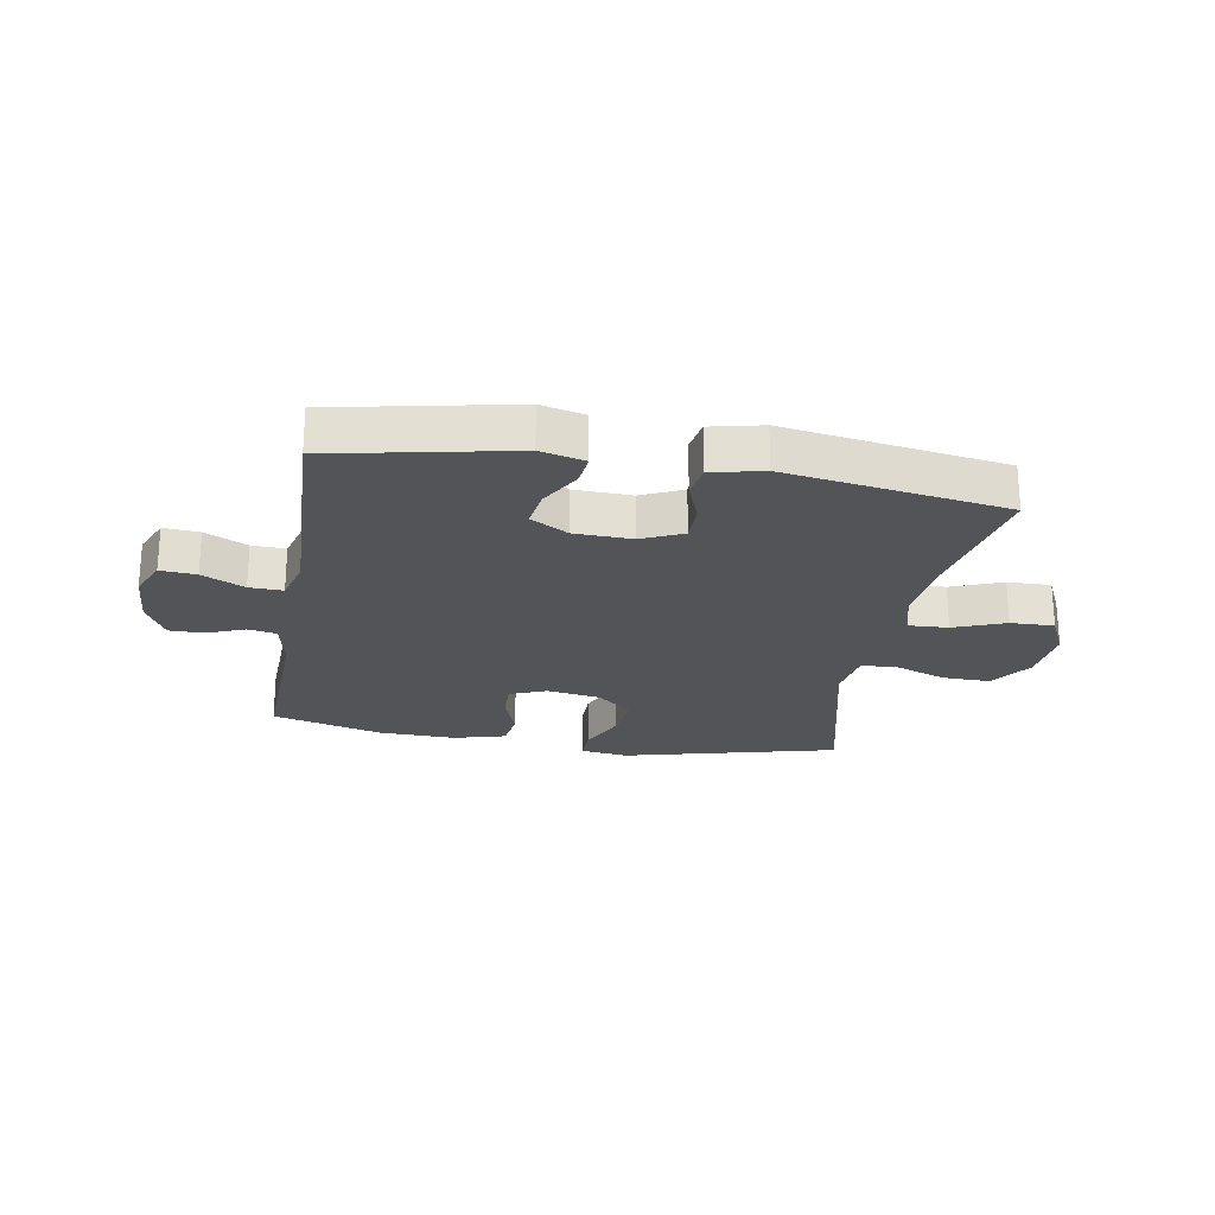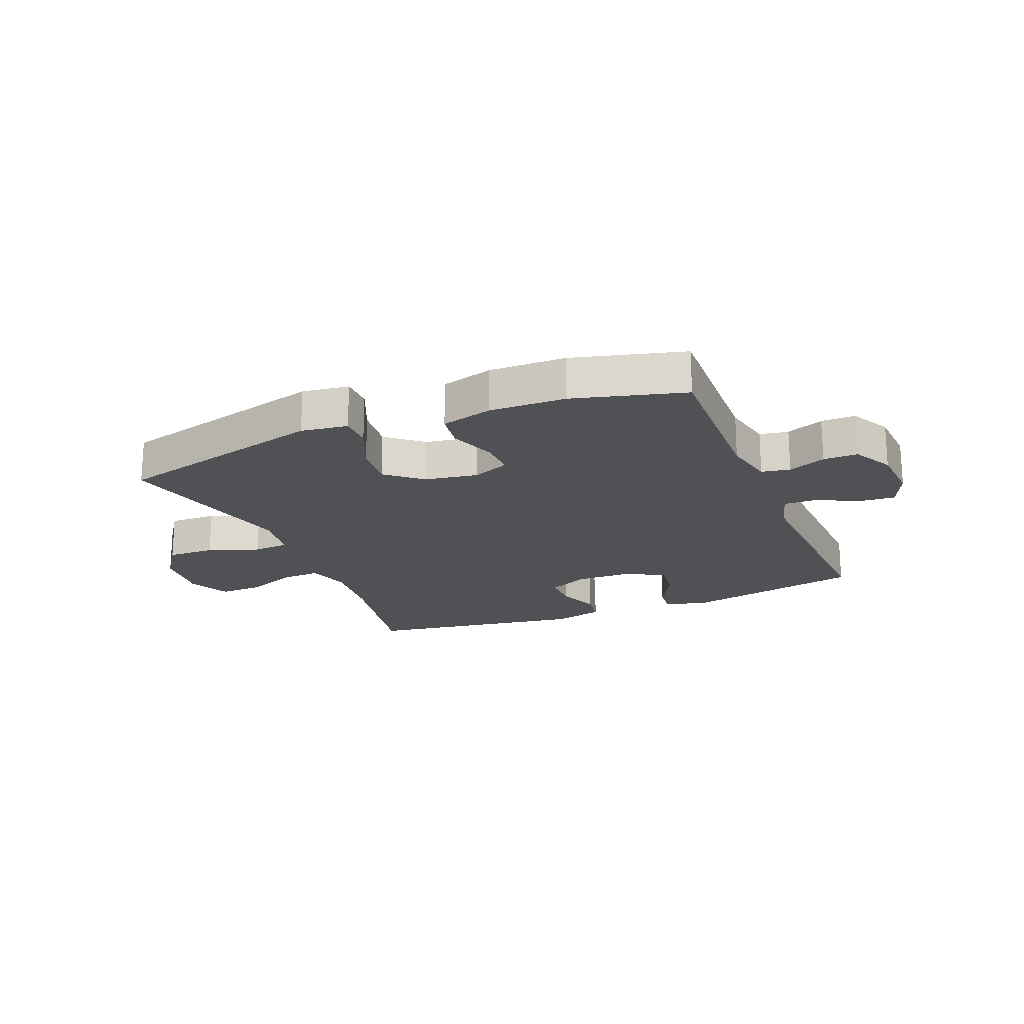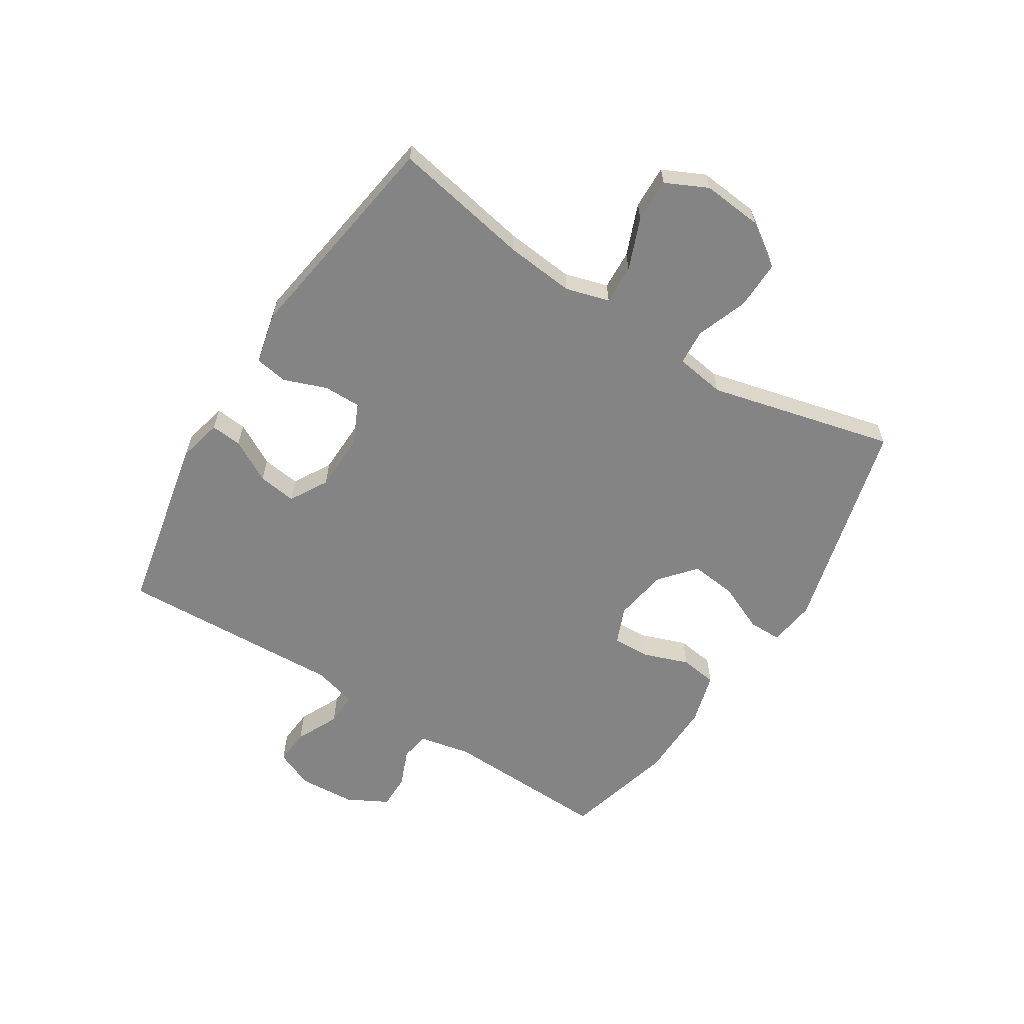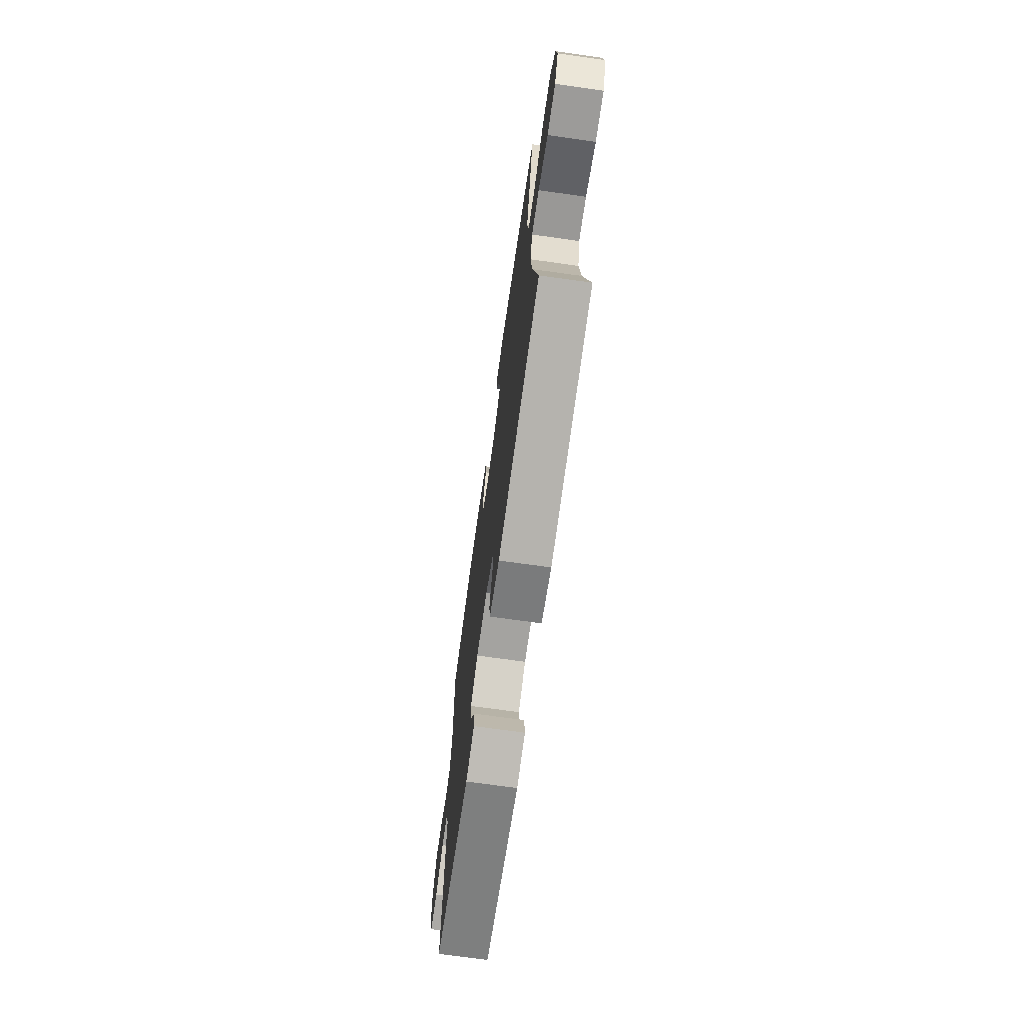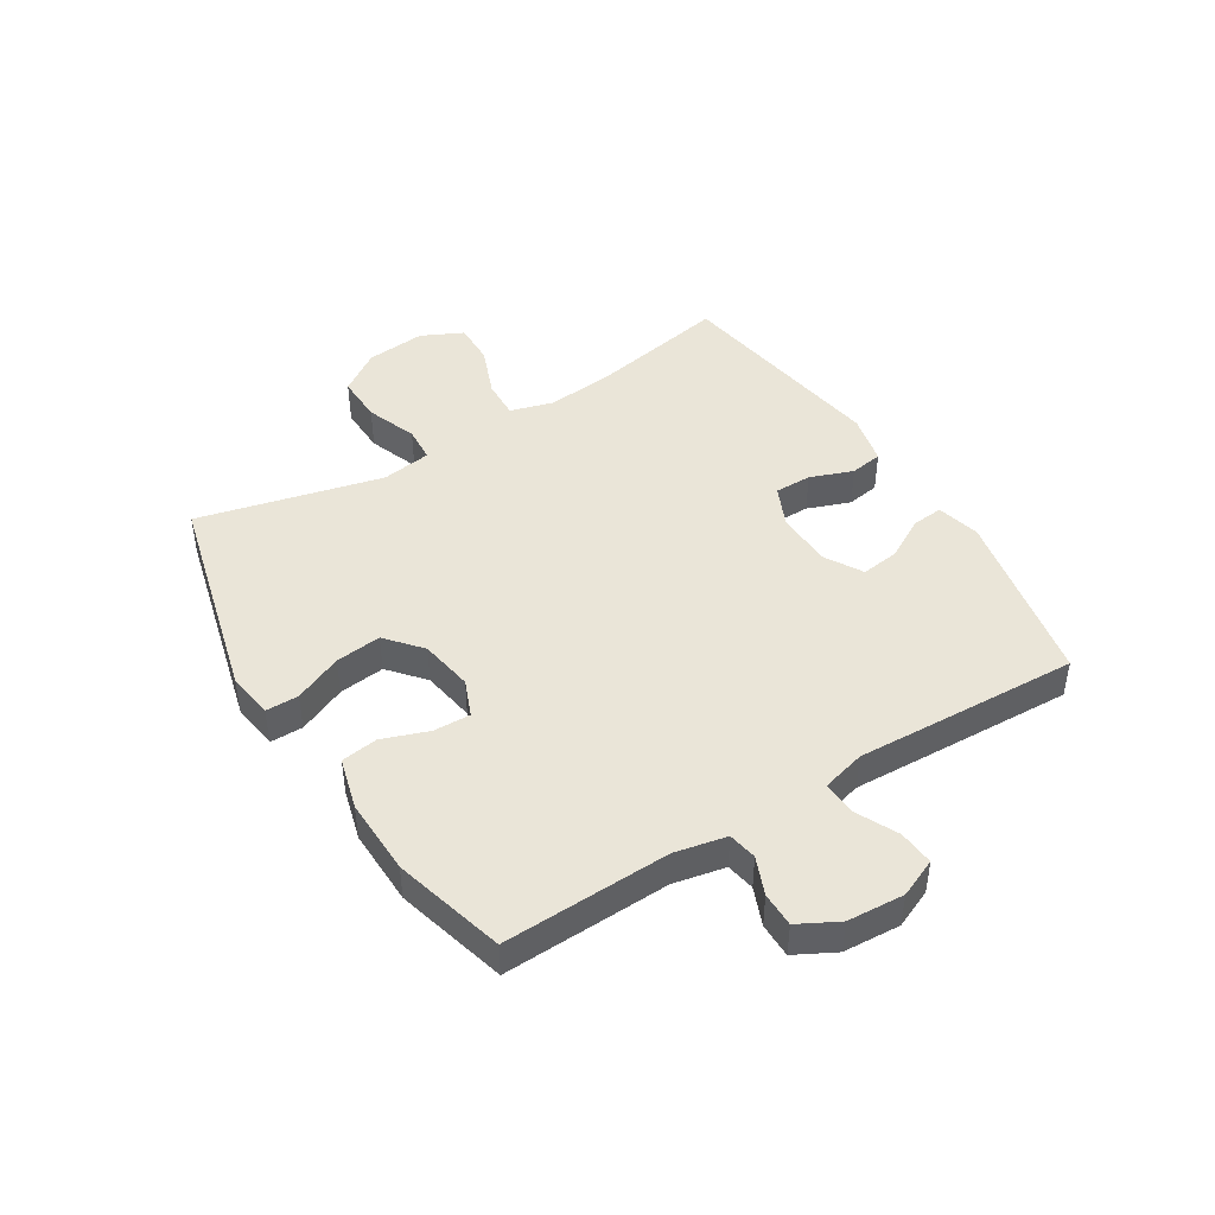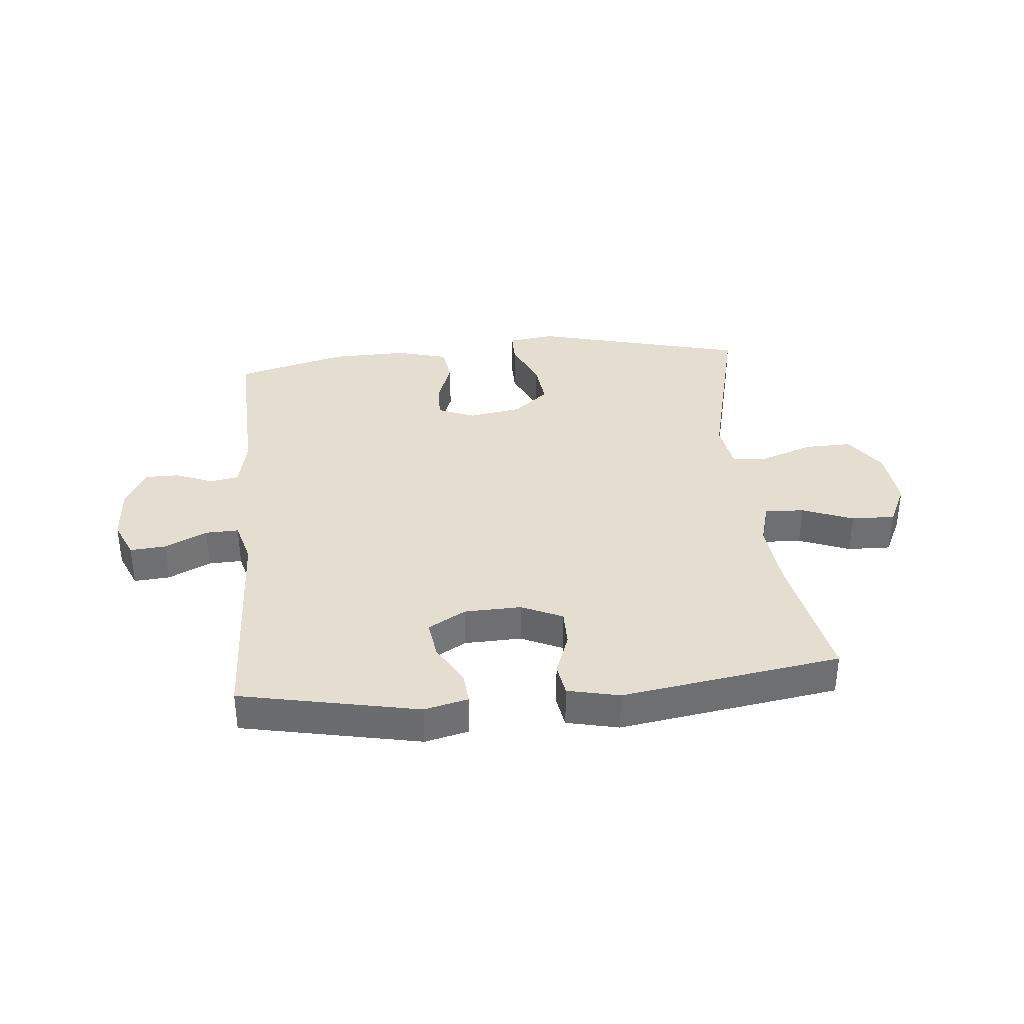
<metadata>
{"format":"obj","ext":"obj","renderer":"f3d","projection":"perspective","resolution":1024,"background":"white","views":[{"elev":-23.5,"azim":170.1,"up":"+Y"},{"elev":-20.0,"azim":22.4,"up":"+Y"},{"elev":-61.5,"azim":-122.1,"up":"+Y"},{"elev":-71.2,"azim":-98.0,"up":"+Z"},{"elev":44.9,"azim":58.2,"up":"+Y"},{"elev":35.7,"azim":174.6,"up":"+Y"}]}
</metadata>
<code>
v -0.5 0.07 -0.5
v -0.455 0.07 -0.266
v -0.443 0.07 -0.149
v -0.464 0.07 -0.075
v -0.531 0.07 -0.078
v -0.618 0.07 -0.112
v -0.692 0.07 -0.114
v -0.726 0.07 -0.043
v -0.716 0.07 0.059
v -0.667 0.07 0.13
v -0.585 0.07 0.128
v -0.498 0.07 0.096
v -0.437 0.07 0.1
v -0.424 0.07 0.185
v -0.5 0.07 0.5
v -0.136 0.07 0.593
v -0.056 0.07 0.582
v -0.056 0.07 0.526
v -0.092 0.07 0.444
v -0.101 0.07 0.366
v -0.041 0.07 0.315
v 0.05 0.07 0.3
v 0.113 0.07 0.326
v 0.111 0.07 0.389
v 0.083 0.07 0.467
v 0.092 0.07 0.53
v 0.18 0.07 0.554
v 0.311 0.07 0.551
v 0.5 0.07 0.5
v 0.49 0.07 0.216
v 0.508 0.07 0.128
v 0.557 0.07 0.119
v 0.621 0.07 0.145
v 0.68 0.07 0.145
v 0.716 0.07 0.077
v 0.722 0.07 -0.02
v 0.694 0.07 -0.085
v 0.633 0.07 -0.08
v 0.561 0.07 -0.045
v 0.504 0.07 -0.043
v 0.484 0.07 -0.117
v 0.489 0.07 -0.234
v 0.5 0.07 -0.5
v 0.196 0.07 -0.562
v 0.121 0.07 -0.544
v 0.126 0.07 -0.491
v 0.166 0.07 -0.419
v 0.175 0.07 -0.354
v 0.111 0.07 -0.317
v 0.014 0.07 -0.314
v -0.056 0.07 -0.346
v -0.056 0.07 -0.409
v -0.029 0.07 -0.482
v -0.038 0.07 -0.538
v -0.126 0.07 -0.558
v -0.5 0 -0.5
v -0.455 0 -0.266
v -0.443 0 -0.149
v -0.464 0 -0.075
v -0.531 0 -0.078
v -0.618 0 -0.112
v -0.692 0 -0.114
v -0.726 0 -0.043
v -0.716 0 0.059
v -0.667 0 0.13
v -0.585 0 0.128
v -0.498 0 0.096
v -0.437 0 0.1
v -0.424 0 0.185
v -0.5 0 0.5
v -0.136 0 0.593
v -0.056 0 0.582
v -0.056 0 0.526
v -0.092 0 0.444
v -0.101 0 0.366
v -0.041 0 0.315
v 0.05 0 0.3
v 0.113 0 0.326
v 0.111 0 0.389
v 0.083 0 0.467
v 0.092 0 0.53
v 0.18 0 0.554
v 0.311 0 0.551
v 0.5 0 0.5
v 0.49 0 0.216
v 0.508 0 0.128
v 0.557 0 0.119
v 0.621 0 0.145
v 0.68 0 0.145
v 0.716 0 0.077
v 0.722 0 -0.02
v 0.694 0 -0.085
v 0.633 0 -0.08
v 0.561 0 -0.045
v 0.504 0 -0.043
v 0.484 0 -0.117
v 0.489 0 -0.234
v 0.5 0 -0.5
v 0.196 0 -0.562
v 0.121 0 -0.544
v 0.126 0 -0.491
v 0.166 0 -0.419
v 0.175 0 -0.354
v 0.111 0 -0.317
v 0.014 0 -0.314
v -0.056 0 -0.346
v -0.056 0 -0.409
v -0.029 0 -0.482
v -0.038 0 -0.538
v -0.126 0 -0.558
f 52 53 54 55
f 51 52 55 1
f 50 51 1 2
f 49 50 2 3
f 44 45 46 47
f 44 47 48
f 41 42 43 44
f 40 41 44 48
f 36 37 38 39
f 36 39 40
f 35 36 40
f 32 33 34 35
f 31 32 35 40
f 30 31 40 48
f 24 25 26 27
f 23 24 27 28
f 16 17 18 19
f 14 15 16 19
f 13 14 19 20
f 9 10 11 12
f 9 12 13
f 8 9 13
f 5 6 7 8
f 4 5 8 13
f 49 3 4 13
f 23 28 29 30
f 22 23 30 48
f 21 22 48 49
f 13 20 21 49
f 110 109 108 107
f 56 110 107 106
f 57 56 106 105
f 58 57 105 104
f 102 101 100 99
f 103 102 99
f 99 98 97 96
f 103 99 96 95
f 94 93 92 91
f 95 94 91
f 95 91 90
f 90 89 88 87
f 95 90 87 86
f 103 95 86 85
f 82 81 80 79
f 83 82 79 78
f 74 73 72 71
f 74 71 70 69
f 75 74 69 68
f 67 66 65 64
f 68 67 64
f 68 64 63
f 63 62 61 60
f 68 63 60 59
f 68 59 58 104
f 85 84 83 78
f 103 85 78 77
f 104 103 77 76
f 104 76 75 68
f 1 56 57 2
f 2 57 58 3
f 3 58 59 4
f 4 59 60 5
f 5 60 61 6
f 6 61 62 7
f 7 62 63 8
f 8 63 64 9
f 9 64 65 10
f 10 65 66 11
f 11 66 67 12
f 12 67 68 13
f 13 68 69 14
f 14 69 70 15
f 15 70 71 16
f 16 71 72 17
f 17 72 73 18
f 18 73 74 19
f 19 74 75 20
f 20 75 76 21
f 21 76 77 22
f 22 77 78 23
f 23 78 79 24
f 24 79 80 25
f 25 80 81 26
f 26 81 82 27
f 27 82 83 28
f 28 83 84 29
f 29 84 85 30
f 30 85 86 31
f 31 86 87 32
f 32 87 88 33
f 33 88 89 34
f 34 89 90 35
f 35 90 91 36
f 36 91 92 37
f 37 92 93 38
f 38 93 94 39
f 39 94 95 40
f 40 95 96 41
f 41 96 97 42
f 42 97 98 43
f 43 98 99 44
f 44 99 100 45
f 45 100 101 46
f 46 101 102 47
f 47 102 103 48
f 48 103 104 49
f 49 104 105 50
f 50 105 106 51
f 51 106 107 52
f 52 107 108 53
f 53 108 109 54
f 54 109 110 55
f 55 110 56 1

</code>
